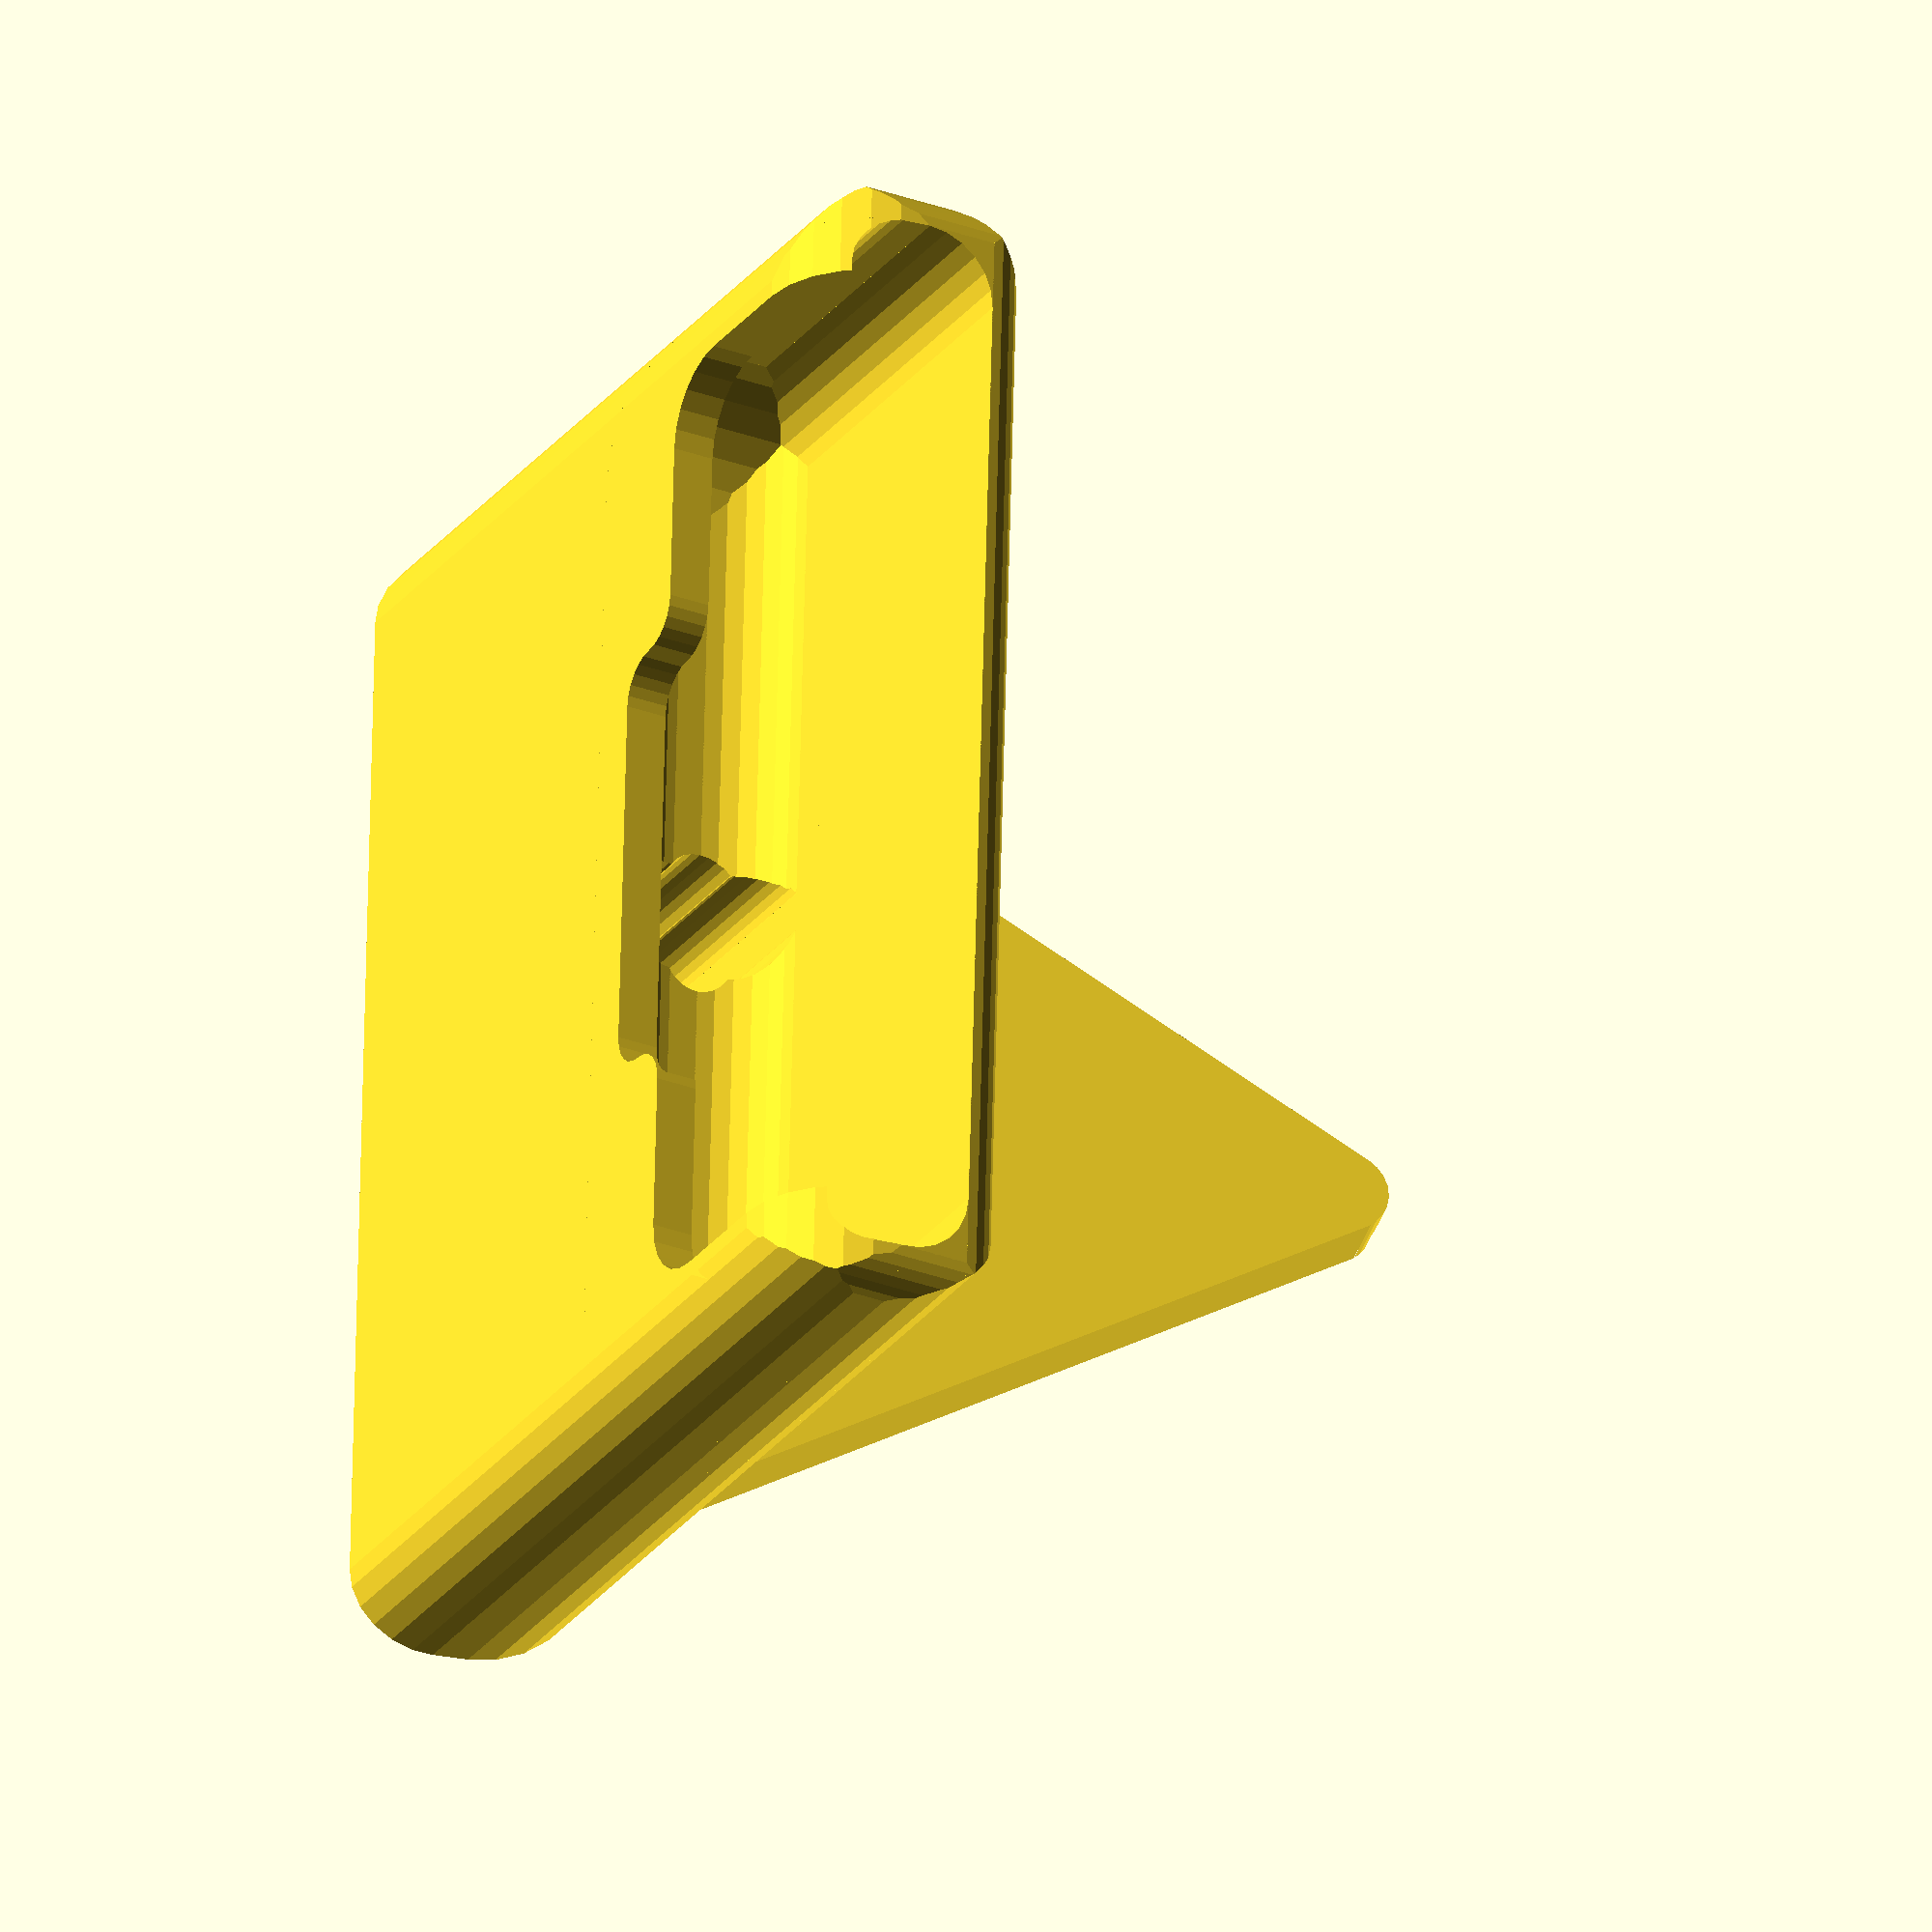
<openscad>
//!OpenSCAD
// title      : Dockitall Parametric Charging Dock
// author     : Stuart P. Bentley (@stuartpb)
// version    : 0.2.0
// file       : dockitall.scad

/* [Cosmetic] */

stripe_width = 14;

/* [Measurements] */

// These measurements are based on my Pixel 2 XL in a
// Aeske Ultra slim case, and an Amazon Basics cable.

// The width of the device.
device_width = 80;
// The depth (thickness) of the device.
device_depth = 10;

// The radius of the device's front edges.
device_front_cr = 3;
// The radius of the device's back edges.
device_back_cr = 5;

// The radius of the bottom left and right corners.
device_bottom_cr = 8;

// The width of the front opening for the screen.
screen_width = 72;

// The radius of the corner that will descend to the lip.
screen_cr = 5.5;

// Offset of the port from the center of the bottom.
port_x_offset = 0;
// Y offset is positive ("up") going closer to the face.
port_y_offset = 0;
// Z offset is for the port's inset to things like a phone case,
// raising the plug accordingly.
port_z_offset = 1.5;

// The width of the USB plug.
plug_width = 10.7;
// The depth (thickness) of the USB plug.
plug_depth = 5;
// The roundness of the USB plug (currently only supports plug_depth/2 and 0).
plug_radius = plug_depth/2;
// The length of the plug before tapering off to the cable.
plug_length = 18;
// The diameter of the cable immediately following the end of the plug.
cable_gauge = 3.5;//4.6;

/* [Tolerances] */

// How much extra space to leave around the device.
device_tolerance = .05;
// How much extra space to leave around the through-hole for the plug.
through_tolerance = .1;
// How much extra space to leave around the plug.
plug_tolerance = 0;
// How much extra space to leave around the cable.
cable_tolerance = 0;

/* [Parameters] */

// Whether front and back cuts should be level relative to the base.
flat_cuts = false;//true;

// Whether the cable should be laid into the case from the back.
open_channel = false;

// What angle to recline the phone at (from a straight-up zero degrees).
recline_angle = 15;

// The height of the dock underneath the phone.
// Should be at least as long as the plug, plus room for the cable to turn.
chin_height = 32;

wall_height = 32;
// The height of the lip in front of the device.
lip_height = 10;

// The thickness of the bottom base.
base_thickness = 5;

// The corner radius of the back corner.
base_cr = 2;

// The thickness of the walls.
wall_thickness = 3;

// The radius of the "top" corner.
side_wall_front_cr = 8;
side_wall_back_cr = 3;

back_wall_top_cr = 3;

// How wide of a gap to put in the middle of the lip (eg. for a speaker).
lip_cleft_width = 32;
// The height of the lip within the cleft (ie. beneath the speaker).
lip_cleft_height = 6;

lip_cleft_fillet = 3;
lip_cleft_bevel = 3;

/* [Rendering] */

// Epsilon value for enveloping differences
eps = 1/128;
$fn=24;

/* [Hidden] */

/*
Assumptions in the current formulation:

- Back will have a thickness (no epsilon applied for back)
- Back will be taller than walls/lip
- Device is thicker than plug
- Chin is longer than plug
*/

device_depth_total = device_depth + 2*device_tolerance;
dock_depth = device_depth_total + 2*wall_thickness;
device_width_total = device_width + 2*device_tolerance;
dock_width = device_width_total + 2*wall_thickness;
dock_length = wall_height + chin_height;
plug_width_total = plug_width + plug_tolerance;
plug_depth_total = plug_depth + plug_tolerance;
cable_total = cable_gauge + 2*cable_tolerance;

// How much extra length the dock needs to meet the
// XY plane when angled.
chin_hem = tan(recline_angle)*dock_depth/2;

device_carveout_left = -device_width_total/2;
device_carveout_width = device_width_total;
device_carveout_above_lip_depth = device_depth_total + wall_thickness + eps;
device_carveout_above_lip_bottom = chin_height + lip_height;
device_carveout_above_lip_height = wall_height + eps;
device_carveout_cleft_height = lip_height - lip_cleft_height + eps;
plug_carveout_depth = wall_thickness + port_y_offset + device_depth_total/2;

base_length = dock_width * cos(30);

module plughole() {
  round_corner_rect(plug_width,plug_depth,plug_radius);
}

module round_4corners_rect(w,h,tr_r,br_r,bl_r,tl_r) {

  // assuming all round corners and no corners with a diameter
  // greater than a dimension of the rect
  assert(min(w,h)>=2*max(tr_r,br_r,bl_r,tl_r));
  assert(0<max(tr_r,br_r,bl_r,tl_r));

  // a simple hulling variant (ie. passing first condition/assumption)
  // that could handle square corners (ie. failing second test)
  // could do this test
  //assert(min(w,h)>=max(tr_r+br_r,br_r+bl_r,bl_r+tl_r,tl_r+tr_r))
  // it could be still used safely with the 2-circle-and-square path,
  // because all 4 corners need to be equal for those

  // note that these tests assume we don't have any
  // diameter-greater-than-dimension corners
  if (h==tl_r+bl_r && h==tr_r+br_r) hull () {
    translate([-w/2 + tr_r, 0]) circle(tr_r);
    translate([w/2 - tr_r, 0]) circle(tr_r);
  }
  else if (w==tl_r+tr_r && w==bl_r+br_r) hull () {
    translate([0,-h/2 + tr_r]) circle(tr_r);
    translate([0,h/2 - tr_r]) circle(tr_r);
  } else hull() {
    translate([w/2-tr_r,h/2-tr_r]) circle(tr_r);
    translate([w/2-br_r,-h/2+br_r]) circle(br_r);
    translate([-w/2+bl_r,-h/2+bl_r]) circle(bl_r);
    translate([-w/2+tl_r,h/2-tl_r]) circle(tl_r);
  }
}

module round_tbcorners_rect(w,h,t_r,b_r) {
  round_4corners_rect(w,h,t_r,b_r,b_r,t_r);
}
module round_lrcorners_rect(w,h,l_r,r_r) {
  round_4corners_rect(w,h,r_r,r_r,l_r,l_r);
}

module round_corner_rect(w,h,r) {
  round_4corners_rect(w,h,r,r,r,r);
}

module device_cross_section() {
  round_tbcorners_rect(device_width,device_depth,device_back_cr,device_front_cr);
}

module dock_perimeter() {
  difference() {
    offset(delta=device_tolerance + wall_thickness) device_cross_section();
    offset(delta=device_tolerance) device_cross_section();
  }
}

module dock_walls () {
  translate([0,0,-chin_hem])
  linear_extrude(chin_hem+chin_height+wall_height, convexity = 10) dock_perimeter();
}

module dock_face_common () {
  wall_cr = back_wall_top_cr;
  hull () {
    translate([-dock_width/2 + wall_cr, dock_length - wall_cr]) circle(wall_cr);
    translate([dock_width/2 - wall_cr, dock_length - wall_cr]) circle(wall_cr);
    translate([-dock_width/2, flat_cuts ? 0 : -chin_hem])
      square([dock_width,chin_height]);
  }
}

module backhole() {
  rotate([90,0,0])
  multmatrix([[1,0,0,0], [0,1,flat_cuts?-tan(recline_angle):0,0],
      [0,0,1,0],[0,0,0,1]])
  translate([port_x_offset,
    (flat_cuts ? 0 : chin_hem)+ chin_height + plug_depth/2 + through_tolerance,
    -plug_length])
  
    linear_extrude(plug_length)
    offset(delta=through_tolerance)
    plughole();
}

module throughhole() {
  through_r = plug_radius+through_tolerance;
  angle = asin((device_depth_total/2-through_r)/(plug_width/2 - plug_radius));
  echo(angle,cos(angle));
  translate([port_x_offset, port_y_offset, -chin_hem])
    linear_extrude(chin_height + chin_hem + plug_depth)
    union () {
      rotate(angle) offset(delta=through_tolerance) plughole();
      rotate(-angle) offset(delta=through_tolerance) plughole();
      square([cos(angle) * (plug_width - 2*plug_radius),device_depth_total], center=true);
    }
}

module dock_back_face() {
  difference() {
    dock_face_common();
  }
}

module fillet(r,o=eps) {
  difference() {
    translate([-o,-o]) square(r+o);
    translate([r,r]) circle(r);
  }
}

module dock_front_face() {
  difference() {
    dock_face_common();
    translate([0,flat_cuts?chin_hem:0]) {
      translate([0, chin_height+lip_height+wall_height/2+screen_cr/2])
        round_corner_rect(screen_width,wall_height+screen_cr, screen_cr);
      translate([0, chin_height+lip_height])
        round_corner_rect(lip_cleft_width,2*lip_cleft_height, lip_cleft_fillet);
      translate([lip_cleft_width/2, chin_height+lip_height]) mirror([0,1])
        fillet(lip_cleft_bevel);
      translate([-lip_cleft_width/2, chin_height+lip_height]) mirror([1,1])
        fillet(lip_cleft_bevel);
    }
  }
}

module dockblock_faces() {
  rotate([90,0,0])
    multmatrix([[1,0,0,0], [0,1,flat_cuts?-tan(recline_angle):0,0],
      [0,0,1,0],[0,0,0,1]])
    union () {
      linear_extrude(dock_depth/2)
        dock_front_face();
      mirror([0,0,1])
      linear_extrude(dock_depth/2)
        dock_back_face();
    }
}

module dock_chinfill() {
  difference () {
    translate([0,0,-chin_hem])
      linear_extrude(chin_height + chin_hem +
        max(device_front_cr, device_back_cr,device_bottom_cr))
      offset(delta=device_tolerance) device_cross_section();
    intersection () {
      rotate([90,0,90])
        translate([0,0,-dock_width/2])
        linear_extrude(dock_width + 2*eps)
          translate([0,chin_height + wall_height])
          round_lrcorners_rect(device_depth_total+2*eps,2*wall_height,
            device_front_cr,device_back_cr);
      rotate([90,0,0])
        translate([0,0,-dock_depth/2])
        linear_extrude(dock_depth + 2*eps)
          translate([0,chin_height + wall_height])
          round_corner_rect(device_width_total+2*eps,2*wall_height,
            device_bottom_cr);
    }

    // docking plug carveout in chin
    translate([port_x_offset, port_y_offset,chin_height + port_z_offset])
      mirror([0,0,1]) linear_extrude(plug_length + eps)
      offset(delta=plug_tolerance) plughole();
  }
}

module dockblock_profile () {
  hull () {
    translate([0,chin_height + wall_height/2])
      round_lrcorners_rect(dock_depth,wall_height,
        side_wall_front_cr,side_wall_back_cr);
    polygon([[-dock_depth/2,chin_height],[dock_depth/2,chin_height],
      [dock_depth/2,chin_hem],[-dock_depth/2,-chin_hem]]);
  }
}

module dockblock_bounds () {
  rotate([90,0,90])
    translate([0,0,-dock_width/2])
    linear_extrude(dock_width)
      dockblock_profile();
}

module base_footprint () {
  intersection () {
    translate([-dock_width/2, -dock_depth/2, 0])
      polygon([[dock_width/2,base_length],[dock_width,0],[0,0]]);
    union () {
      offset(delta=device_tolerance) device_cross_section();
      translate([-dock_width/2, 0, 0])
        square([dock_width,base_length - dock_depth/2 -
          sqrt(2*device_front_cr*device_front_cr)]);
      translate([0,base_length - dock_depth/2 - 2*device_front_cr])
        circle(device_front_cr);
    }
  }
}

module base_plate() {
  difference() {
    linear_extrude(base_thickness) base_footprint();
    if (open_channel) {
      linear_extrude(base_thickness)
      translate([dock_width/2 - cable_total/2 + port_x_offset, -eps])
        square([cable_total, base_length + eps]);
    }
    rotate([-recline_angle, 0, 0]) throughhole();
    rotate([90,0,0]) mirror([0,0,1]) linear_extrude(base_length) union() {
      translate([0,cable_total/2]) circle(d=cable_total);
      square(cable_total, center=true);
    }
  }
}

module dockblock() {
  difference () {
    union () {
      intersection() {
        dock_walls();
        dockblock_bounds();
        dockblock_faces();
      }
      intersection () {
        dock_chinfill();
        dockblock_bounds();
      }
    }
    throughhole();
  }
}

module dock_assembly () {
  difference () {
    rotate([-recline_angle, 0, 0]) dockblock();
    translate([0,0,-eps]) linear_extrude(base_thickness+eps) base_footprint();
  }
}

module test_dockblock() {
  intersection() {
    translate([-dock_width/2,-dock_depth/2,0]) cube([dock_width,dock_depth,40]);
    translate([0,0,-10]) dockblock();
  }
}

module cable_test() { 
  intersection() {
    base_plate();
    translate([0,20]) cylinder(r=10, h=6);
  }
}

module striping() {
  translate([-150,-150,0]) rotate([45,45,45]) for (offset=[0:2*stripe_width:200]) {
    translate([offset, 0, 0]) cube([stripe_width, 200,200]);
  }
}

module onepiece() {
  union () {
    dock_assembly();
    base_plate();
  }
}

module b_stripes() {
  union () {
    intersection () {
      dock_assembly();
      striping();
    }
  }
}

module a_stripes() {
  difference () {
    dock_assembly();
    striping();
  }
}

onepiece();
//a_stripes();
//b_stripes();
//base_plate();

//test_dockblock();
//cable_test();

</openscad>
<views>
elev=207.9 azim=271.4 roll=193.2 proj=o view=wireframe
</views>
